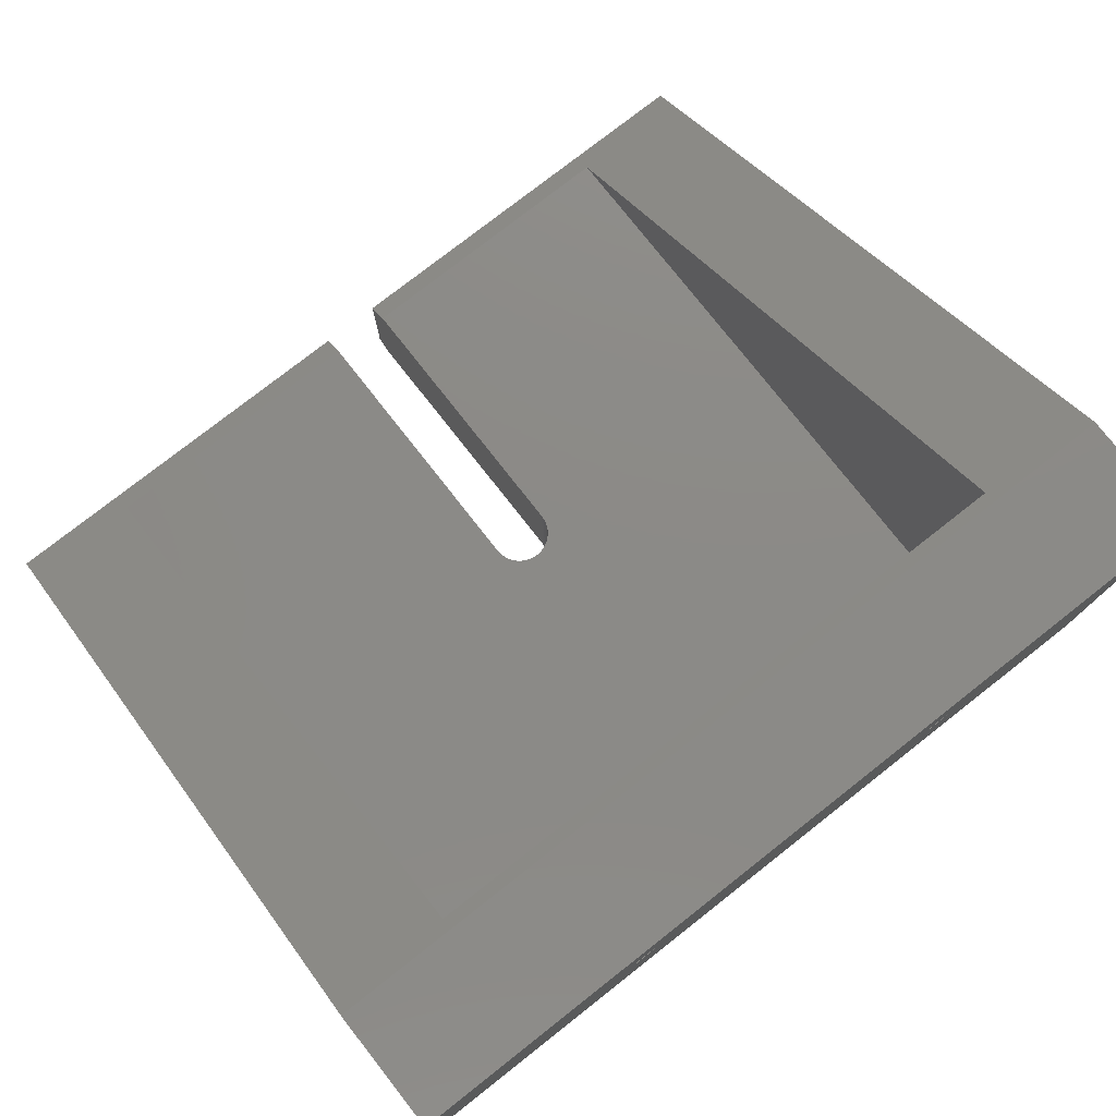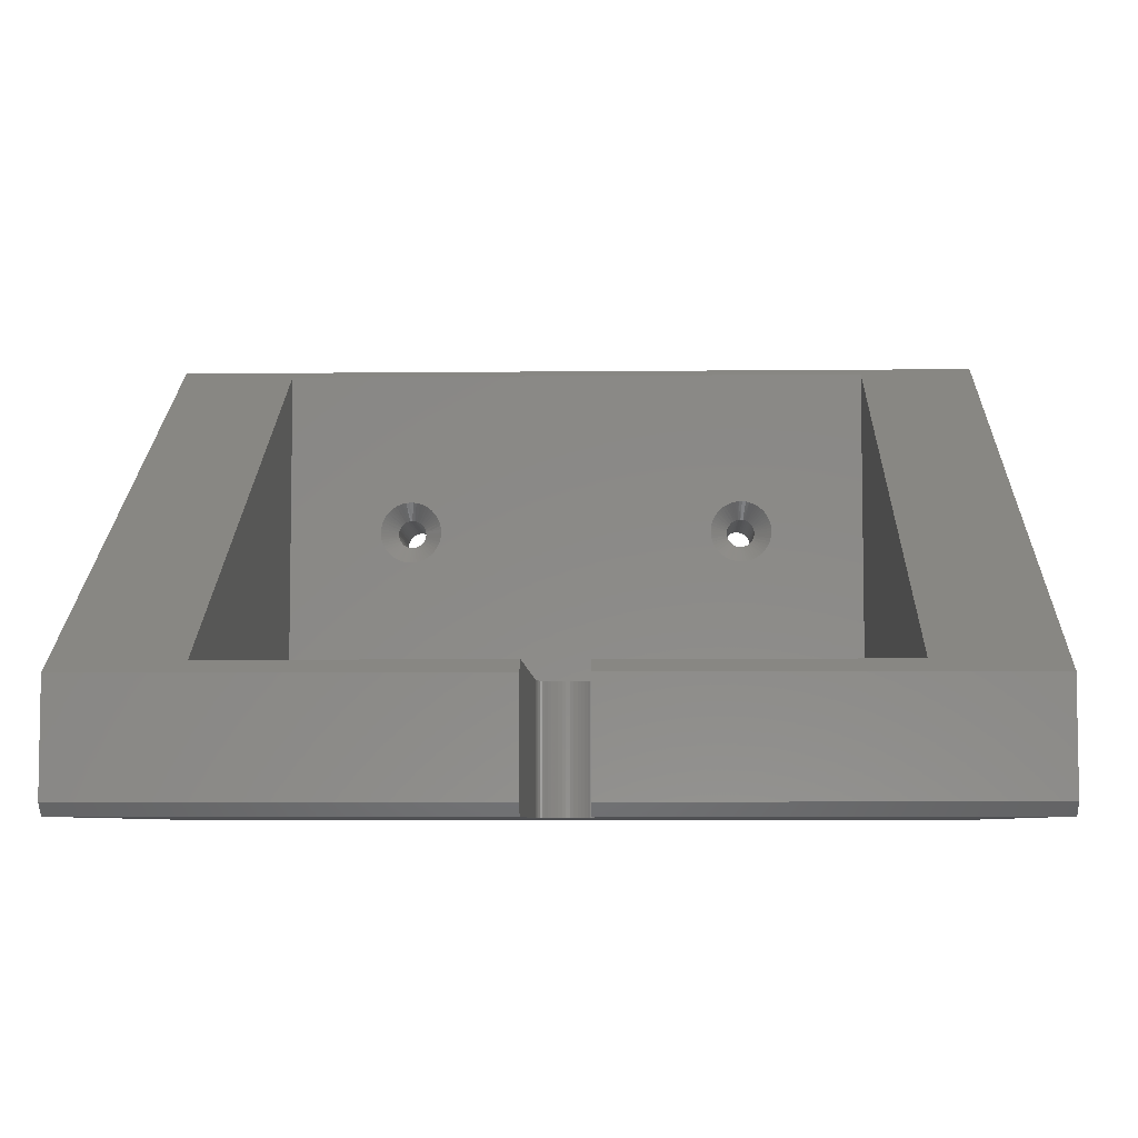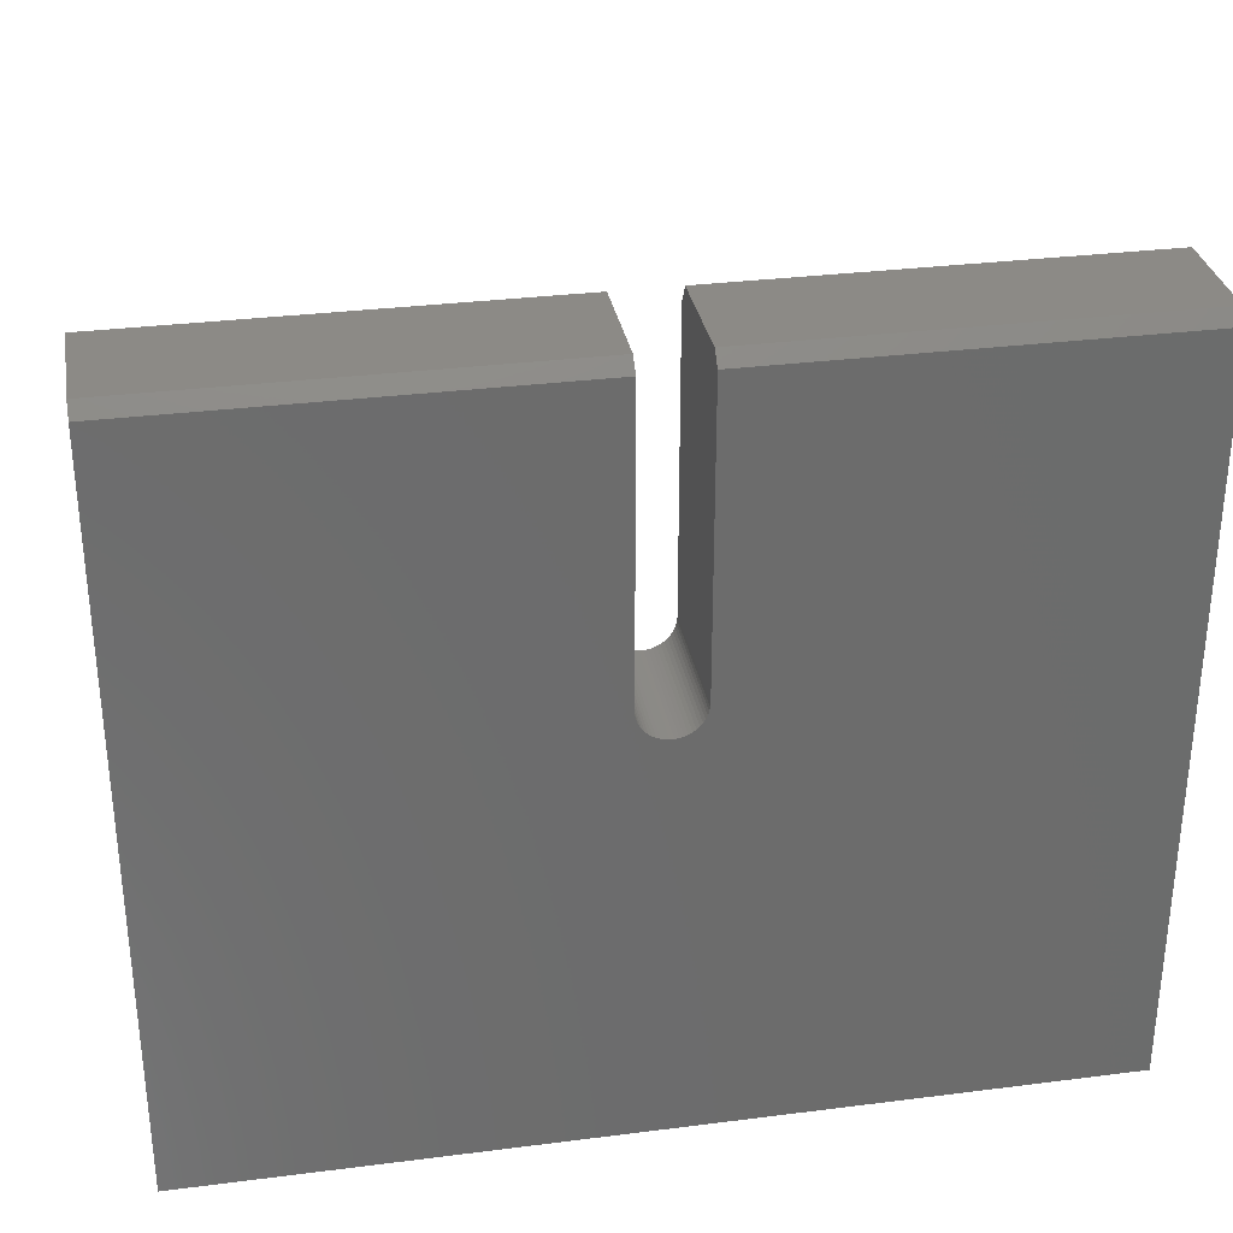
<metadata>
{"format":"stl","ext":"stl","renderer":"f3d","projection":"perspective","resolution":1024,"background":"white","views":[{"elev":77.6,"azim":-38.1,"up":"+Z"},{"elev":-6.2,"azim":-178.2,"up":"+Z"},{"elev":31.5,"azim":169.8,"up":"+Y"}]}
</metadata>
<code>
# stl→obj: 336 verts, 676 faces
v 72 -2 60
v 72 -22 60
v 72 100 -2
v 72 98 -22
v 72 100 -20
v 72 -22 -22
v 5 100 -2
v 5 100 -20
v 5 98 -22
v 5 50 -22
v 5 96.71 -1.986e-10
v 5 50 0
v -72 -22 60
v -72 -22 -22
v -31.92 -22 31.61
v -31.61 -22 31.92
v -31.25 -22 32.17
v -30.86 -22 32.35
v -30.43 -22 32.46
v -30 -22 32.5
v 30 -22 32.5
v 52 -22 60
v 52 -22 -22
v 30 -22 27.5
v -30 -22 27.5
v -30.43 -22 27.54
v -30.86 -22 27.65
v -31.25 -22 27.83
v -31.61 -22 28.08
v -31.92 -22 28.39
v -32.17 -22 28.75
v -32.35 -22 29.14
v -32.46 -22 29.57
v -32.5 -22 30
v -32.46 -22 30.43
v -32.35 -22 30.86
v -32.17 -22 31.25
v 32.35 -22 30.86
v 32.46 -22 30.43
v 32.5 -22 30
v 32.46 -22 29.57
v 32.35 -22 29.14
v 32.17 -22 28.75
v 31.92 -22 28.39
v 31.61 -22 28.08
v 31.25 -22 27.83
v 30.86 -22 27.65
v 30.43 -22 27.54
v 30.43 -22 32.46
v 30.86 -22 32.35
v 31.25 -22 32.17
v 31.61 -22 31.92
v 31.92 -22 31.61
v 32.17 -22 31.25
v 29.57 -22 32.46
v -29.57 -22 32.46
v 29.14 -22 32.35
v -29.14 -22 32.35
v 28.75 -22 32.17
v -28.75 -22 32.17
v 28.39 -22 31.92
v -28.39 -22 31.92
v 28.08 -22 31.61
v -28.08 -22 31.61
v 27.83 -22 31.25
v -27.83 -22 31.25
v 27.65 -22 30.86
v -27.65 -22 30.86
v 27.54 -22 30.43
v -27.54 -22 30.43
v 27.5 -22 30
v -27.5 -22 30
v 27.54 -22 29.57
v -27.54 -22 29.57
v 27.65 -22 29.14
v -27.65 -22 29.14
v 27.83 -22 28.75
v -27.83 -22 28.75
v 28.08 -22 28.39
v -28.08 -22 28.39
v 28.39 -22 28.08
v -28.39 -22 28.08
v 28.75 -22 27.83
v -28.75 -22 27.83
v 29.14 -22 27.65
v -29.14 -22 27.65
v 29.57 -22 27.54
v -29.57 -22 27.54
v -30.43 -3 27.54
v -30.86 -3 27.65
v -31.25 -3 27.83
v -31.61 -3 28.08
v -31.92 -3 28.39
v -32.17 -3 28.75
v -32.35 -3 29.14
v -32.46 -3 29.57
v -32.5 -3 30
v -30 -3 27.5
v -29.57 -3 27.54
v -29.14 -3 27.65
v -28.75 -3 27.83
v -28.39 -3 28.08
v -28.08 -3 28.39
v -27.83 -3 28.75
v -27.65 -3 29.14
v -27.54 -3 29.57
v -27.5 -3 30
v -27.67 -3 30.91
v -27.86 -3 31.3
v -28.12 -3 31.65
v -28.43 -3 31.94
v -28.79 -3 32.19
v -29.18 -3 32.36
v -29.6 -3 32.47
v -30.03 -3 32.5
v -30.46 -3 32.46
v -30.88 -3 32.34
v -31.27 -3 32.15
v -31.62 -3 31.9
v -27.55 -3 30.49
v -27.51 -3 30.25
v -31.92 -3 31.6
v -32.17 -3 31.24
v -32.35 -3 30.85
v -32.46 -3 30.43
v 30.43 -3 32.46
v 30.86 -3 32.35
v 31.25 -3 32.17
v 31.61 -3 31.92
v 31.92 -3 31.61
v 32.17 -3 31.25
v 32.35 -3 30.86
v 32.46 -3 30.43
v 32.5 -3 30
v 30 -3 32.5
v 29.57 -3 32.46
v 29.14 -3 32.35
v 28.75 -3 32.17
v 28.39 -3 31.92
v 28.08 -3 31.61
v 27.83 -3 31.25
v 27.65 -3 30.86
v 27.54 -3 30.43
v 27.5 -3 30
v 27.67 -3 29.09
v 27.86 -3 28.7
v 28.12 -3 28.35
v 28.43 -3 28.06
v 28.79 -3 27.81
v 29.18 -3 27.64
v 29.6 -3 27.53
v 30.03 -3 27.5
v 30.46 -3 27.54
v 30.88 -3 27.66
v 31.27 -3 27.85
v 31.62 -3 28.1
v 27.55 -3 29.51
v 27.51 -3 29.75
v 31.92 -3 28.4
v 32.17 -3 28.76
v 32.35 -3 29.15
v 32.46 -3 29.57
v 0.314 45.01 -22
v 0.9369 45.09 -22
v 1.545 45.24 -22
v 2.129 45.48 -22
v 2.679 45.78 -22
v 3.187 46.15 -22
v 3.645 46.58 -22
v 4.045 47.06 -22
v 4.382 47.59 -22
v 4.649 48.16 -22
v 4.843 48.76 -22
v 4.961 49.37 -22
v -72 98 -22
v -5 98 -22
v -5 50 -22
v -4.961 49.37 -22
v -4.843 48.76 -22
v -4.649 48.16 -22
v -4.382 47.59 -22
v -4.045 47.06 -22
v -3.645 46.58 -22
v -3.187 46.15 -22
v -2.679 45.78 -22
v -2.129 45.48 -22
v -1.545 45.24 -22
v -0.9369 45.09 -22
v -0.314 45.01 -22
v -24.5 2.449e-12 30
v -24.54 0 29.36
v -25.09 0 27.53
v -24.83 0 28.12
v -26.23 0 26
v -25.79 0 26.46
v -27.82 0 24.95
v -27.25 0 25.24
v -29.68 0 24.51
v -29.04 0 24.58
v -31.58 0 24.73
v -30.96 0 24.58
v -33.28 0 25.59
v -32.75 0 25.24
v -34.6 0 26.98
v -34.21 0 26.46
v -35.35 0 28.73
v -35.17 0 28.12
v -35.46 0 29.36
v -35.5 0 30
v -24.65 0 28.73
v -25.4 0 26.98
v -26.72 0 25.59
v -28.42 0 24.73
v -30.32 0 24.51
v -32.18 0 24.95
v -33.77 0 26
v -34.91 0 27.53
v -35.46 0 30.65
v -35.35 0 31.28
v -35.16 0 31.9
v -34.9 0 32.49
v -34.57 0 33.05
v -34.18 0 33.57
v -33.74 0 34.04
v -33.24 0 34.45
v -32.69 0 34.8
v -32.11 0 35.08
v -31.5 0 35.29
v -30.87 0 35.43
v -30.22 0 35.5
v -29.58 0 35.48
v -28.94 0 35.4
v -28.31 0 35.23
v -27.71 0 35
v -27.13 0 34.69
v -26.6 0 34.33
v -26.12 0 33.9
v -25.69 0 33.41
v -25.32 0 32.88
v -25.01 0 32.31
v -24.77 0 31.71
v -24.61 0 31.09
v -24.53 0 30.55
v 24.5 2.452e-12 30
v 24.54 0 30.64
v 25.09 0 32.47
v 24.83 0 31.88
v 26.23 0 34
v 25.79 0 33.54
v 27.82 0 35.05
v 27.25 0 34.76
v 29.68 0 35.49
v 29.04 0 35.42
v 31.58 0 35.27
v 30.96 0 35.42
v 33.28 0 34.41
v 32.75 0 34.76
v 34.6 0 33.02
v 34.21 0 33.54
v 35.35 0 31.27
v 35.17 0 31.88
v 35.46 0 30.64
v 35.5 0 30
v 24.65 0 31.27
v 25.4 0 33.02
v 26.72 0 34.41
v 28.42 0 35.27
v 30.32 0 35.49
v 32.18 0 35.05
v 33.77 0 34
v 34.91 0 32.47
v 35.46 0 29.35
v 35.35 0 28.72
v 35.16 0 28.1
v 34.9 0 27.51
v 34.57 0 26.95
v 34.18 0 26.43
v 33.74 0 25.96
v 33.24 0 25.55
v 32.69 0 25.2
v 32.11 0 24.92
v 31.5 0 24.71
v 30.87 0 24.57
v 30.22 0 24.5
v 29.58 0 24.52
v 28.94 0 24.6
v 28.31 0 24.77
v 27.71 0 25
v 27.13 0 25.31
v 26.6 0 25.67
v 26.12 0 26.1
v 25.69 0 26.59
v 25.32 0 27.12
v 25.01 0 27.69
v 24.77 0 28.29
v 24.61 0 28.91
v 24.53 0 29.45
v -52 0 0
v -52 1.778e-10 58.78
v 0 0 0
v 0 1.778e-10 58.78
v 52 0 0
v 52 1.778e-10 58.78
v -72 100 -20
v -5 100 -20
v -5 96.71 -1.986e-10
v -5 50 0
v -5 100 -2
v -72 100 -2
v -72 -2 60
v 52 96.71 -1.986e-10
v 0.9369 45.09 0
v 1.545 45.24 0
v 2.129 45.48 0
v 2.679 45.78 0
v 3.187 46.15 0
v 3.645 46.58 0
v 4.045 47.06 0
v 4.382 47.59 0
v 4.649 48.16 0
v 4.843 48.76 0
v 4.961 49.37 0
v 0.314 45.01 0
v -0.314 45.01 0
v -0.9369 45.09 0
v -1.545 45.24 0
v -2.129 45.48 0
v -2.679 45.78 0
v -3.187 46.15 0
v -3.645 46.58 0
v -4.045 47.06 0
v -4.382 47.59 0
v -4.649 48.16 0
v -4.843 48.76 0
v -4.961 49.37 0
v -52 96.71 -1.986e-10
f 1 2 3
f 4 5 6
f 6 5 3
f 6 3 2
f 3 5 7
f 7 5 8
f 9 10 8
f 11 7 12
f 12 7 8
f 12 8 10
f 13 14 15
f 13 15 16
f 13 16 17
f 13 17 18
f 13 18 19
f 13 19 20
f 13 20 21
f 13 21 22
f 14 23 24
f 14 24 25
f 14 25 26
f 14 26 27
f 14 27 28
f 14 28 29
f 14 29 30
f 14 30 31
f 14 31 32
f 14 32 33
f 14 33 34
f 14 34 35
f 14 35 36
f 14 36 37
f 14 37 15
f 23 38 39
f 23 39 40
f 23 40 41
f 23 41 42
f 23 42 43
f 23 43 44
f 23 44 45
f 23 45 46
f 23 46 47
f 23 47 48
f 23 48 24
f 22 21 49
f 22 49 50
f 22 50 51
f 22 51 52
f 22 52 53
f 22 53 54
f 22 54 38
f 22 38 23
f 21 20 55
f 55 20 56
f 55 56 57
f 57 56 58
f 57 58 59
f 59 58 60
f 59 60 61
f 61 60 62
f 61 62 63
f 63 62 64
f 63 64 65
f 65 64 66
f 65 66 67
f 67 66 68
f 67 68 69
f 69 68 70
f 69 70 71
f 71 70 72
f 71 72 73
f 73 72 74
f 73 74 75
f 75 74 76
f 75 76 77
f 77 76 78
f 77 78 79
f 79 78 80
f 79 80 81
f 81 80 82
f 81 82 83
f 83 82 84
f 83 84 85
f 85 84 86
f 85 86 87
f 87 86 88
f 87 88 24
f 24 88 25
f 9 8 4
f 4 8 5
f 25 89 26
f 26 89 90
f 26 90 27
f 27 90 91
f 27 91 28
f 28 91 92
f 28 92 29
f 29 92 93
f 29 93 30
f 30 93 94
f 30 94 31
f 31 94 95
f 31 95 32
f 32 95 96
f 32 96 33
f 33 96 97
f 33 97 34
f 89 25 98
f 98 25 88
f 98 88 99
f 99 88 86
f 99 86 100
f 100 86 84
f 100 84 101
f 101 84 82
f 101 82 102
f 102 82 80
f 102 80 103
f 103 80 78
f 103 78 104
f 104 78 76
f 104 76 105
f 105 76 74
f 105 74 106
f 106 74 72
f 106 72 107
f 108 68 66
f 66 109 108
f 109 66 64
f 64 110 109
f 110 64 62
f 62 111 110
f 111 62 60
f 60 112 111
f 112 60 58
f 58 113 112
f 113 58 56
f 56 114 113
f 114 56 20
f 20 115 114
f 115 20 19
f 19 116 115
f 116 19 18
f 18 117 116
f 117 18 17
f 17 118 117
f 118 17 16
f 16 119 118
f 119 16 15
f 120 121 70
f 120 70 68
f 120 68 108
f 121 107 70
f 70 107 72
f 119 15 122
f 122 15 37
f 122 37 123
f 123 37 36
f 123 36 124
f 124 36 35
f 124 35 125
f 125 35 34
f 125 34 97
f 21 126 49
f 49 126 127
f 49 127 50
f 50 127 128
f 50 128 51
f 51 128 129
f 51 129 52
f 52 129 130
f 52 130 53
f 53 130 131
f 53 131 54
f 54 131 132
f 54 132 38
f 38 132 133
f 38 133 39
f 39 133 134
f 39 134 40
f 126 21 135
f 135 21 55
f 135 55 136
f 136 55 57
f 136 57 137
f 137 57 59
f 137 59 138
f 138 59 61
f 138 61 139
f 139 61 63
f 139 63 140
f 140 63 65
f 140 65 141
f 141 65 67
f 141 67 142
f 142 67 69
f 142 69 143
f 143 69 71
f 143 71 144
f 145 75 77
f 77 146 145
f 146 77 79
f 79 147 146
f 147 79 81
f 81 148 147
f 148 81 83
f 83 149 148
f 149 83 85
f 85 150 149
f 150 85 87
f 87 151 150
f 151 87 24
f 24 152 151
f 152 24 48
f 48 153 152
f 153 48 47
f 47 154 153
f 154 47 46
f 46 155 154
f 155 46 45
f 45 156 155
f 156 45 44
f 157 158 73
f 157 73 75
f 157 75 145
f 158 144 73
f 73 144 71
f 156 44 159
f 159 44 43
f 159 43 160
f 160 43 42
f 160 42 161
f 161 42 41
f 161 41 162
f 162 41 40
f 162 40 134
f 6 23 163
f 6 163 164
f 6 164 165
f 6 165 166
f 6 166 167
f 6 167 168
f 6 168 169
f 6 169 170
f 6 170 171
f 6 171 172
f 6 172 173
f 6 173 174
f 6 174 10
f 6 10 9
f 6 9 4
f 14 175 176
f 14 176 177
f 14 177 178
f 14 178 179
f 14 179 180
f 14 180 181
f 14 181 182
f 14 182 183
f 14 183 184
f 14 184 185
f 14 185 186
f 14 186 187
f 14 187 188
f 14 188 189
f 14 189 163
f 14 163 23
f 190 191 107
f 191 106 107
f 192 105 193
f 105 192 104
f 194 103 195
f 103 194 102
f 196 101 197
f 101 196 100
f 198 99 199
f 99 198 98
f 200 89 201
f 89 200 90
f 202 91 203
f 91 202 92
f 204 93 205
f 93 204 94
f 206 95 207
f 95 206 96
f 206 208 96
f 96 208 209
f 96 209 97
f 191 210 106
f 106 210 193
f 106 193 105
f 192 211 104
f 104 211 195
f 104 195 103
f 194 212 102
f 102 212 197
f 102 197 101
f 196 213 100
f 100 213 199
f 100 199 99
f 198 214 98
f 98 214 201
f 98 201 89
f 200 215 90
f 90 215 203
f 90 203 91
f 202 216 92
f 92 216 205
f 92 205 93
f 204 217 94
f 94 217 207
f 94 207 95
f 209 218 97
f 218 125 97
f 219 124 125
f 125 218 219
f 220 124 219
f 221 123 124
f 220 221 124
f 222 122 123
f 123 221 222
f 223 122 222
f 224 119 122
f 223 224 122
f 225 118 119
f 119 224 225
f 226 118 225
f 227 117 118
f 226 227 118
f 228 116 117
f 117 227 228
f 229 116 228
f 230 115 116
f 229 230 116
f 231 114 115
f 115 230 231
f 232 114 231
f 233 113 114
f 232 233 114
f 234 112 113
f 113 233 234
f 235 112 234
f 236 111 112
f 235 236 112
f 237 110 111
f 111 236 237
f 238 110 237
f 239 109 110
f 238 239 110
f 240 108 109
f 109 239 240
f 241 108 240
f 120 108 241
f 120 241 242
f 120 242 243
f 120 243 121
f 107 121 190
f 190 121 243
f 244 245 144
f 245 143 144
f 246 142 247
f 142 246 141
f 248 140 249
f 140 248 139
f 250 138 251
f 138 250 137
f 252 136 253
f 136 252 135
f 254 126 255
f 126 254 127
f 256 128 257
f 128 256 129
f 258 130 259
f 130 258 131
f 260 132 261
f 132 260 133
f 260 262 133
f 133 262 263
f 133 263 134
f 245 264 143
f 143 264 247
f 143 247 142
f 246 265 141
f 141 265 249
f 141 249 140
f 248 266 139
f 139 266 251
f 139 251 138
f 250 267 137
f 137 267 253
f 137 253 136
f 252 268 135
f 135 268 255
f 135 255 126
f 254 269 127
f 127 269 257
f 127 257 128
f 256 270 129
f 129 270 259
f 129 259 130
f 258 271 131
f 131 271 261
f 131 261 132
f 263 272 134
f 272 162 134
f 273 161 162
f 162 272 273
f 274 161 273
f 275 160 161
f 274 275 161
f 276 159 160
f 160 275 276
f 277 159 276
f 278 156 159
f 277 278 159
f 279 155 156
f 156 278 279
f 280 155 279
f 281 154 155
f 280 281 155
f 282 153 154
f 154 281 282
f 283 153 282
f 284 152 153
f 283 284 153
f 285 151 152
f 152 284 285
f 286 151 285
f 287 150 151
f 286 287 151
f 288 149 150
f 150 287 288
f 289 149 288
f 290 148 149
f 289 290 149
f 291 147 148
f 148 290 291
f 292 147 291
f 293 146 147
f 292 293 147
f 294 145 146
f 146 293 294
f 295 145 294
f 157 145 295
f 157 295 296
f 157 296 297
f 157 297 158
f 144 158 244
f 244 158 297
f 298 299 217
f 298 217 204
f 298 204 205
f 298 205 216
f 298 216 202
f 298 202 203
f 298 203 215
f 298 215 200
f 298 200 201
f 298 201 214
f 298 214 198
f 298 198 300
f 299 301 231
f 299 231 230
f 299 230 229
f 299 229 228
f 299 228 227
f 299 227 226
f 299 226 225
f 299 225 224
f 299 224 223
f 299 223 222
f 299 222 221
f 299 221 220
f 299 220 219
f 299 219 218
f 299 218 209
f 299 209 208
f 299 208 206
f 299 206 207
f 299 207 217
f 301 195 211
f 301 211 192
f 301 192 193
f 301 193 210
f 301 210 191
f 301 191 190
f 301 190 243
f 301 243 242
f 301 242 241
f 301 241 240
f 301 240 239
f 301 239 238
f 301 238 237
f 301 237 236
f 301 236 235
f 301 235 234
f 301 234 233
f 301 233 232
f 301 232 231
f 300 198 199
f 300 199 213
f 300 213 196
f 300 196 197
f 300 197 212
f 300 212 194
f 300 194 195
f 300 195 301
f 300 301 292
f 300 292 291
f 300 291 290
f 300 290 289
f 300 289 288
f 300 288 287
f 300 287 286
f 300 286 285
f 300 285 284
f 300 284 302
f 301 303 268
f 301 268 252
f 301 252 253
f 301 253 267
f 301 267 250
f 301 250 251
f 301 251 266
f 301 266 248
f 301 248 249
f 301 249 265
f 301 265 246
f 301 246 247
f 301 247 264
f 301 264 245
f 301 245 244
f 301 244 297
f 301 297 296
f 301 296 295
f 301 295 294
f 301 294 293
f 301 293 292
f 303 275 274
f 303 274 273
f 303 273 272
f 303 272 263
f 303 263 262
f 303 262 260
f 303 260 261
f 303 261 271
f 303 271 258
f 303 258 259
f 303 259 270
f 303 270 256
f 303 256 257
f 303 257 269
f 303 269 254
f 303 254 255
f 303 255 268
f 302 284 283
f 302 283 282
f 302 282 281
f 302 281 280
f 302 280 279
f 302 279 278
f 302 278 277
f 302 277 276
f 302 276 275
f 302 275 303
f 175 304 176
f 176 304 305
f 306 307 308
f 176 305 177
f 177 305 308
f 177 308 307
f 309 13 310
f 13 309 14
f 14 309 304
f 14 304 175
f 308 305 309
f 309 305 304
f 311 302 303
f 310 13 1
f 1 13 22
f 1 22 2
f 23 6 22
f 22 6 2
f 163 312 164
f 164 312 313
f 164 313 165
f 165 313 314
f 165 314 166
f 166 314 315
f 166 315 167
f 167 315 316
f 167 316 168
f 168 316 317
f 168 317 169
f 169 317 318
f 169 318 170
f 170 318 319
f 170 319 171
f 171 319 320
f 171 320 172
f 172 320 321
f 172 321 173
f 173 321 322
f 173 322 174
f 174 322 12
f 174 12 10
f 312 163 323
f 323 163 189
f 323 189 324
f 324 189 188
f 324 188 325
f 325 188 187
f 325 187 326
f 326 187 186
f 326 186 327
f 327 186 185
f 327 185 328
f 328 185 184
f 328 184 329
f 329 184 183
f 329 183 330
f 330 183 182
f 330 182 331
f 331 182 181
f 331 181 332
f 332 181 180
f 332 180 333
f 333 180 179
f 333 179 334
f 334 179 178
f 334 178 335
f 335 178 177
f 335 177 307
f 299 298 336
f 302 311 11
f 302 11 12
f 302 12 322
f 302 322 321
f 302 321 320
f 302 320 319
f 302 319 318
f 302 318 317
f 302 317 316
f 302 316 315
f 302 315 314
f 302 314 313
f 302 313 312
f 302 312 323
f 302 323 300
f 298 300 323
f 298 323 324
f 298 324 325
f 298 325 326
f 298 326 327
f 298 327 328
f 298 328 329
f 298 329 330
f 298 330 331
f 298 331 332
f 298 332 333
f 298 333 334
f 298 334 335
f 298 335 307
f 298 307 306
f 298 306 336
f 1 3 311
f 1 311 303
f 1 303 301
f 1 301 299
f 1 299 310
f 311 3 11
f 11 3 7
f 310 299 309
f 309 299 336
f 309 336 308
f 308 336 306

</code>
